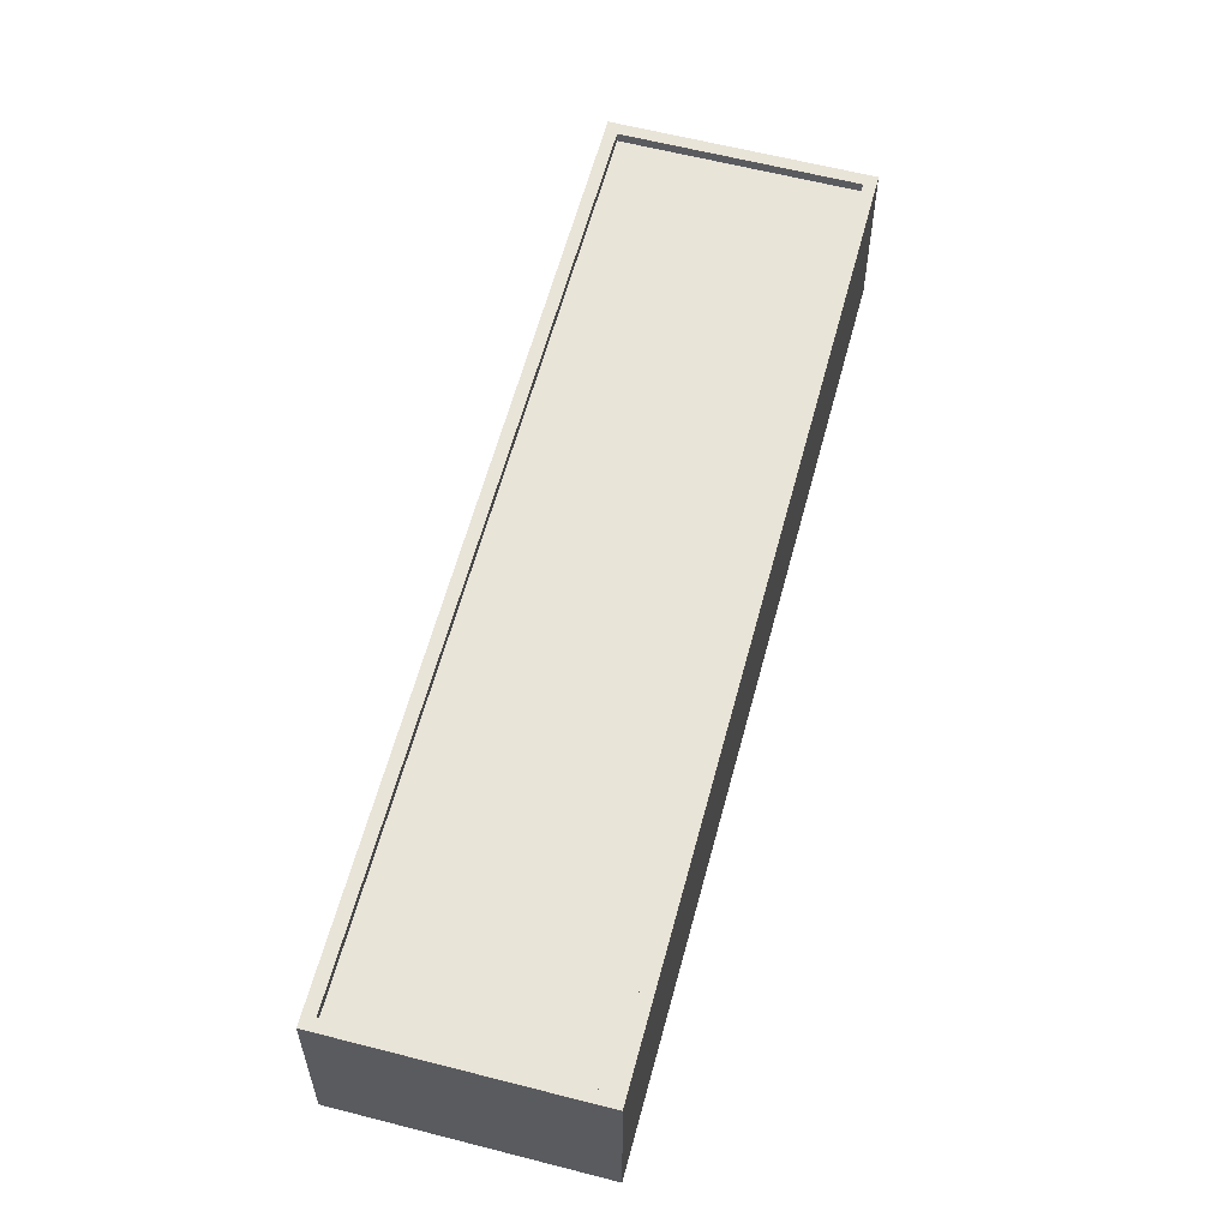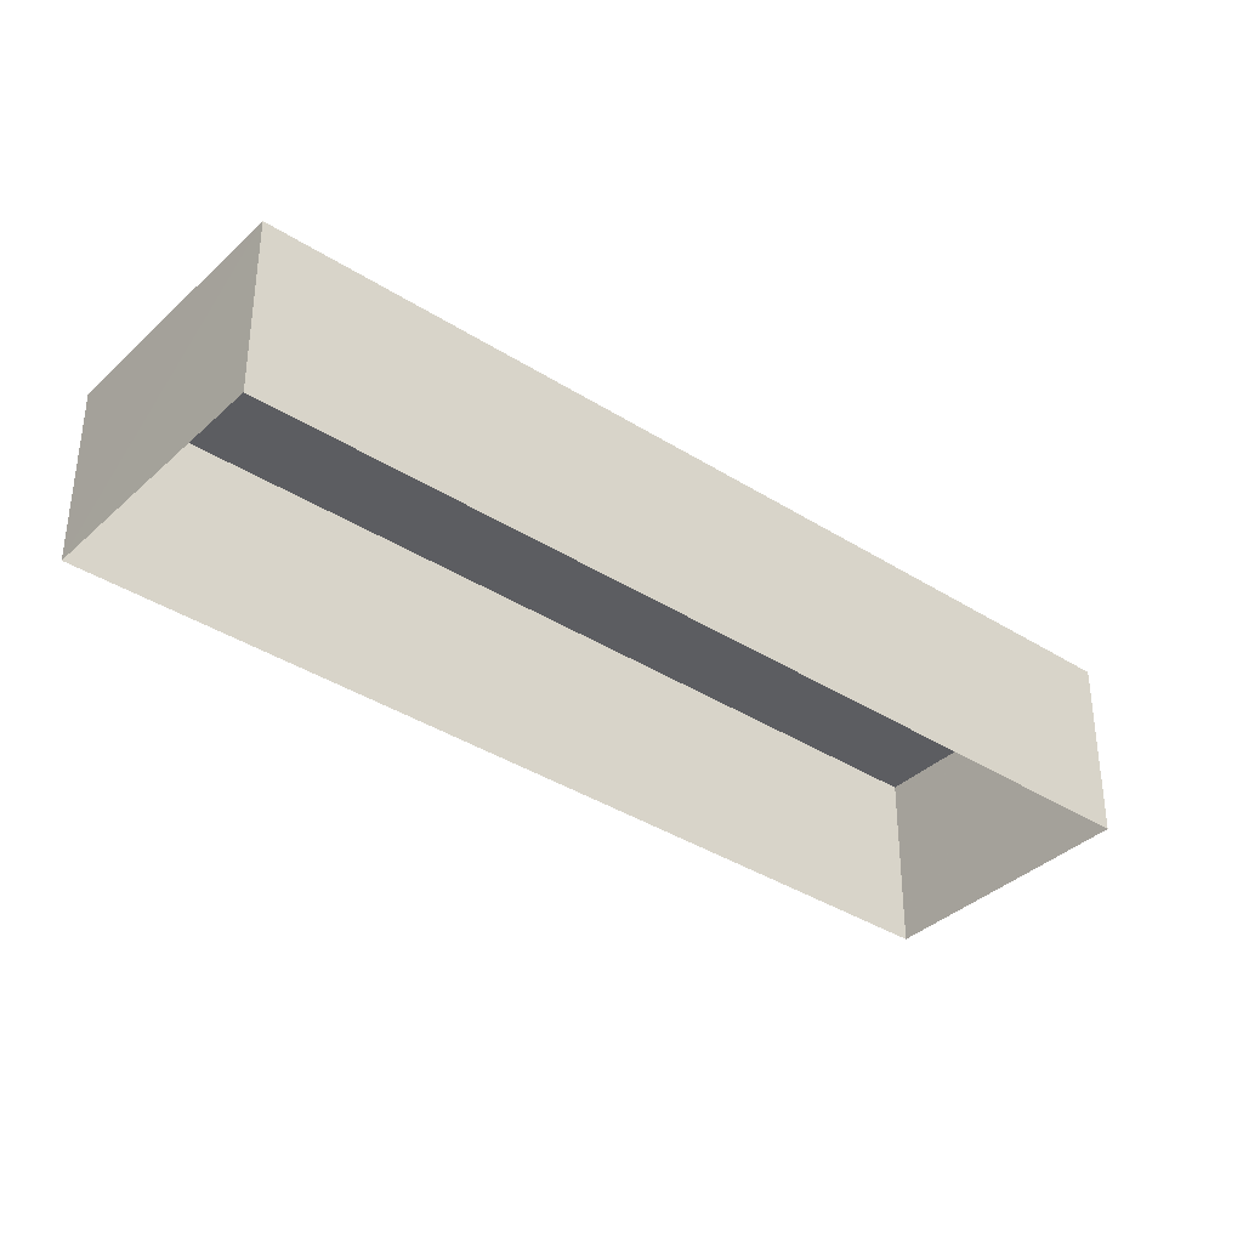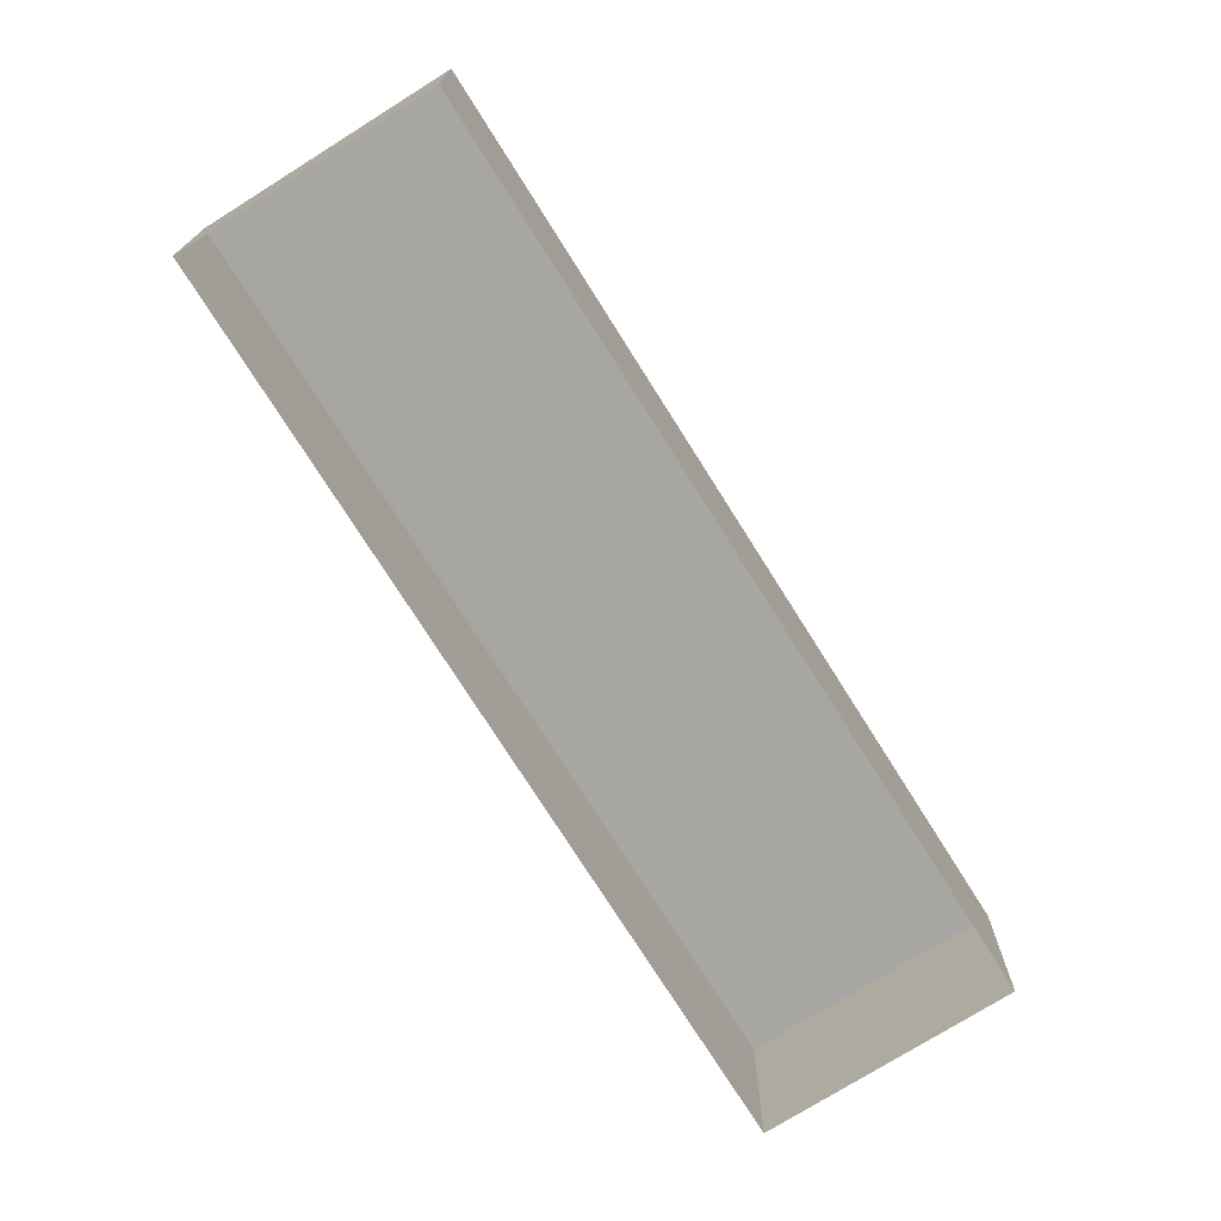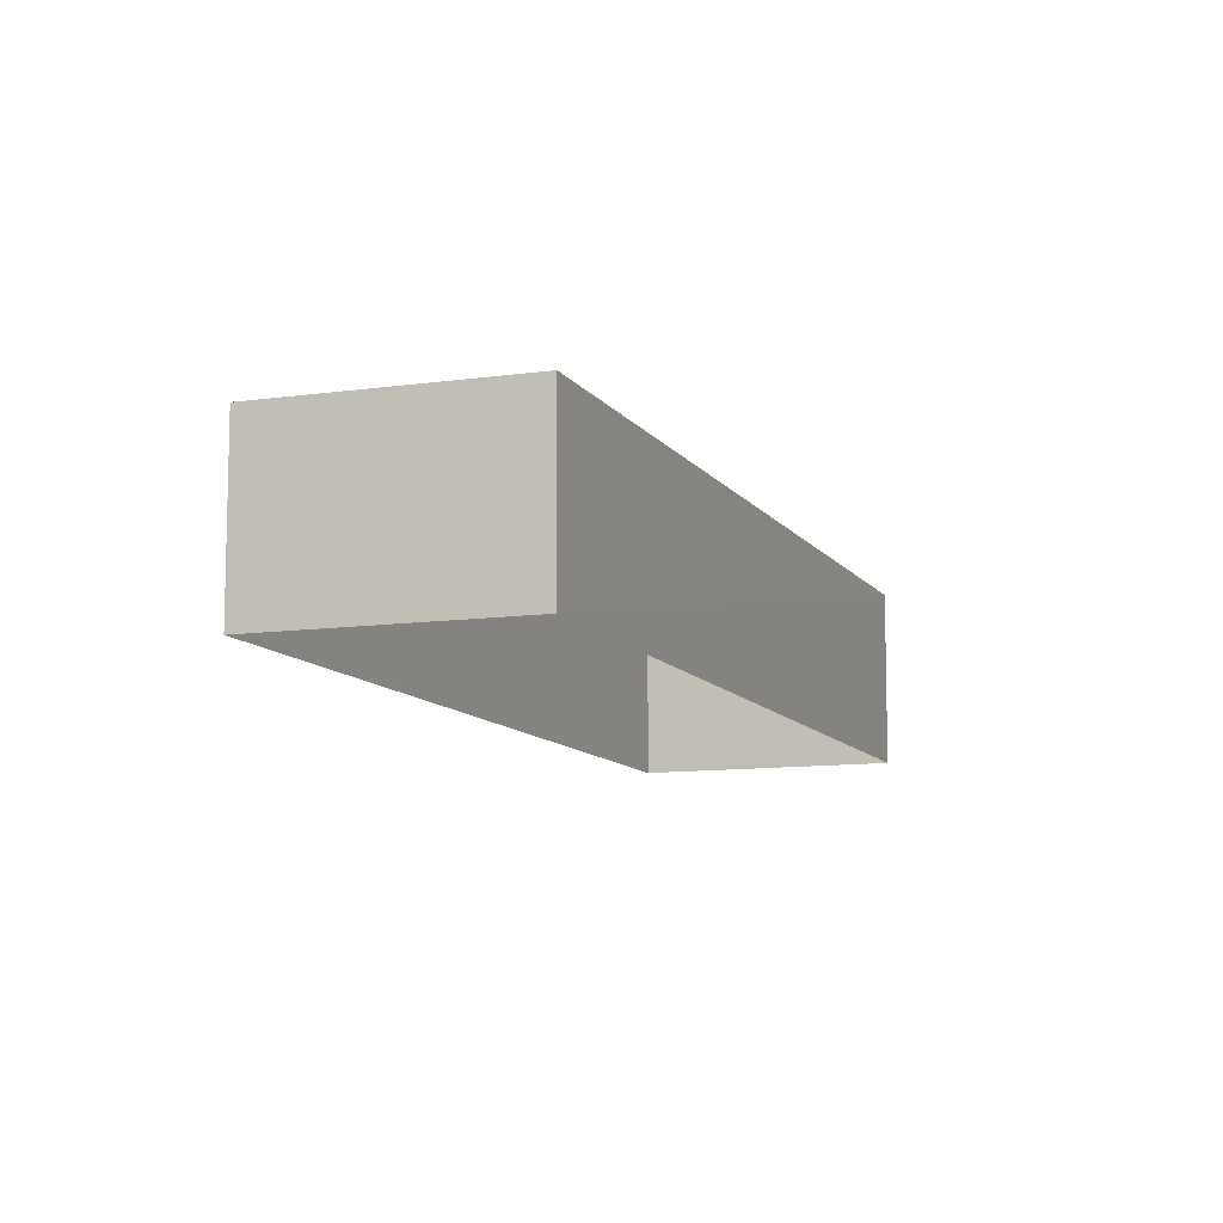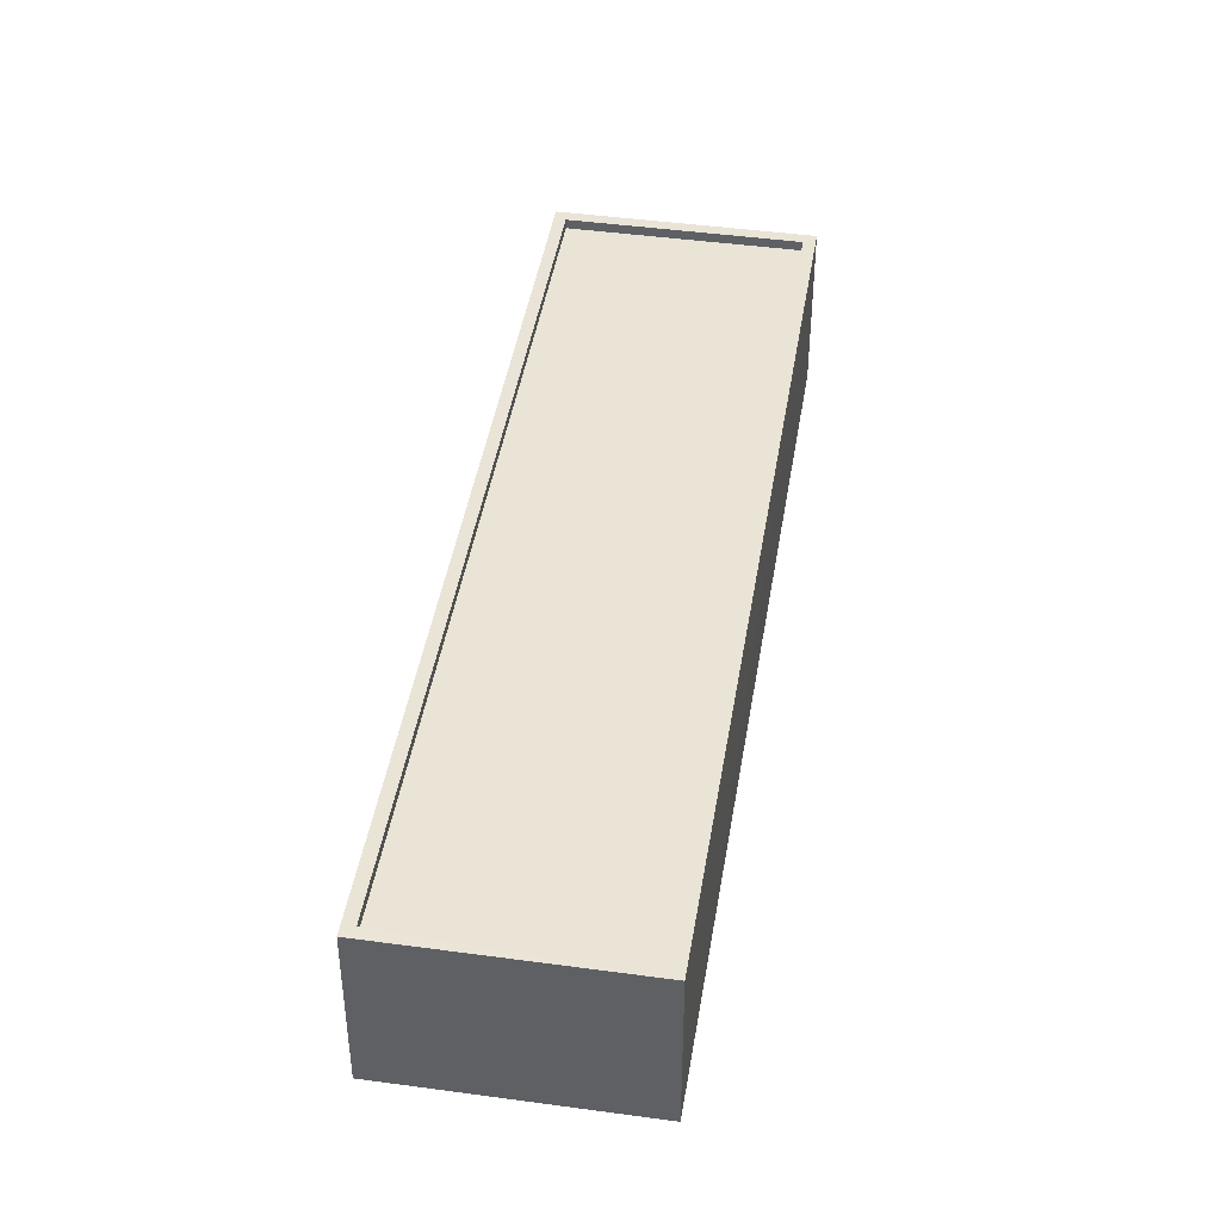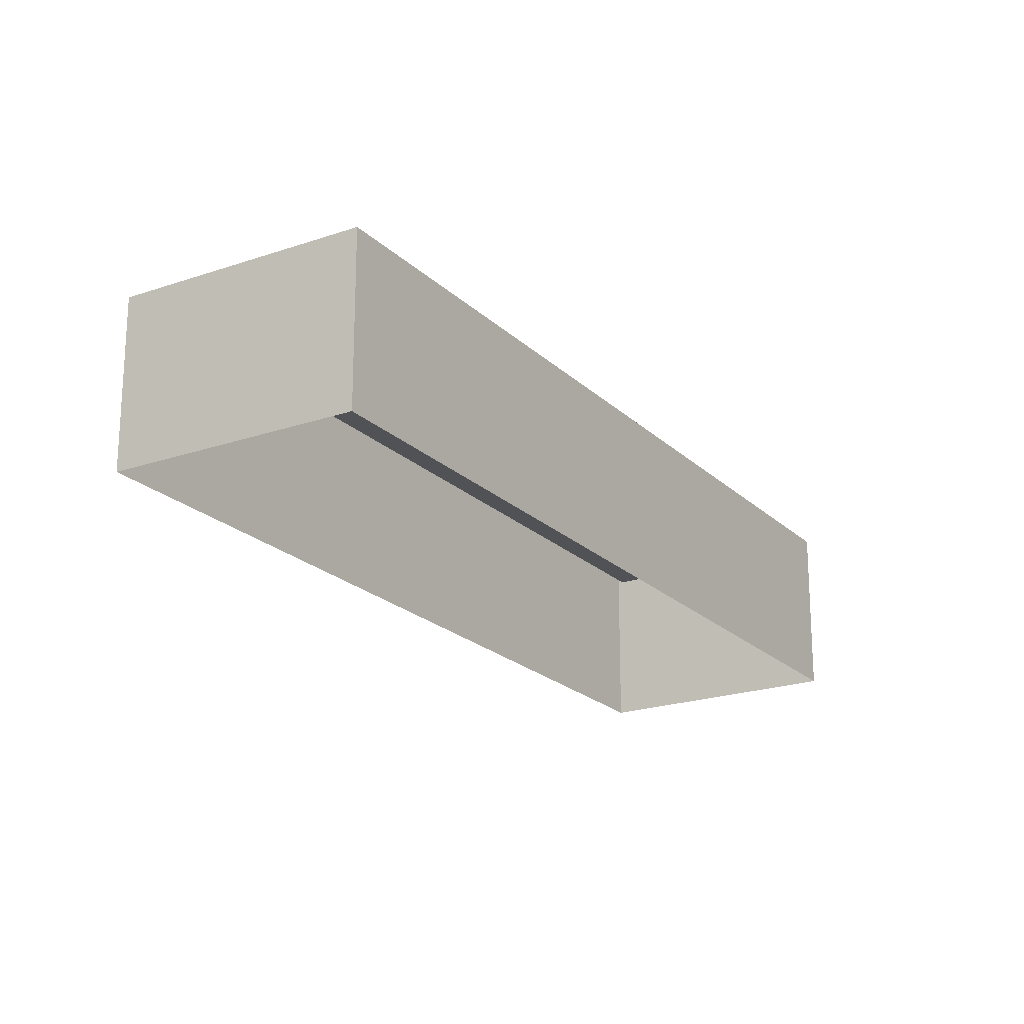
<metadata>
{"format":"obj","ext":"obj","renderer":"f3d","projection":"perspective","resolution":1024,"background":"white","views":[{"elev":60.2,"azim":-126.0,"up":"+Z"},{"elev":-36.6,"azim":89.4,"up":"+Z"},{"elev":-74.3,"azim":71.3,"up":"+Z"},{"elev":-10.1,"azim":59.3,"up":"+Z"},{"elev":43.8,"azim":48.3,"up":"+Z"},{"elev":-21.0,"azim":70.9,"up":"+Z"}]}
</metadata>
<code>
v -1.304e+04 -3.512e+04 45.48
v -1.304e+04 -3.512e+04 45.23
v -1.305e+04 -3.512e+04 45.23
v -1.305e+04 -3.512e+04 45.48
v -1.306e+04 -3.511e+04 45.48
v -1.306e+04 -3.511e+04 45.23
v -1.305e+04 -3.51e+04 45.48
v -1.305e+04 -3.51e+04 45.23
v -1.306e+04 -3.511e+04 45.48
v -1.306e+04 -3.511e+04 41.15
v -1.305e+04 -3.512e+04 41.15
v -1.305e+04 -3.512e+04 45.48
v -1.305e+04 -3.51e+04 45.48
v -1.305e+04 -3.51e+04 41.15
v -1.304e+04 -3.512e+04 41.15
v -1.304e+04 -3.512e+04 45.48
f 10 15 11
f 10 14 15
f 1 2 3
f 4 1 3
f 5 3 6
f 5 4 3
f 7 6 8
f 7 5 6
f 7 8 2
f 1 7 2
f 9 10 11
f 12 9 11
f 13 14 10
f 9 13 10
f 13 15 14
f 13 16 15
f 16 11 15
f 16 12 11
f 2 6 3
f 2 8 6
f 13 9 7
f 12 16 4
f 9 12 4
f 4 16 1
f 7 9 5
f 4 5 9
f 7 16 13
f 7 1 16

</code>
